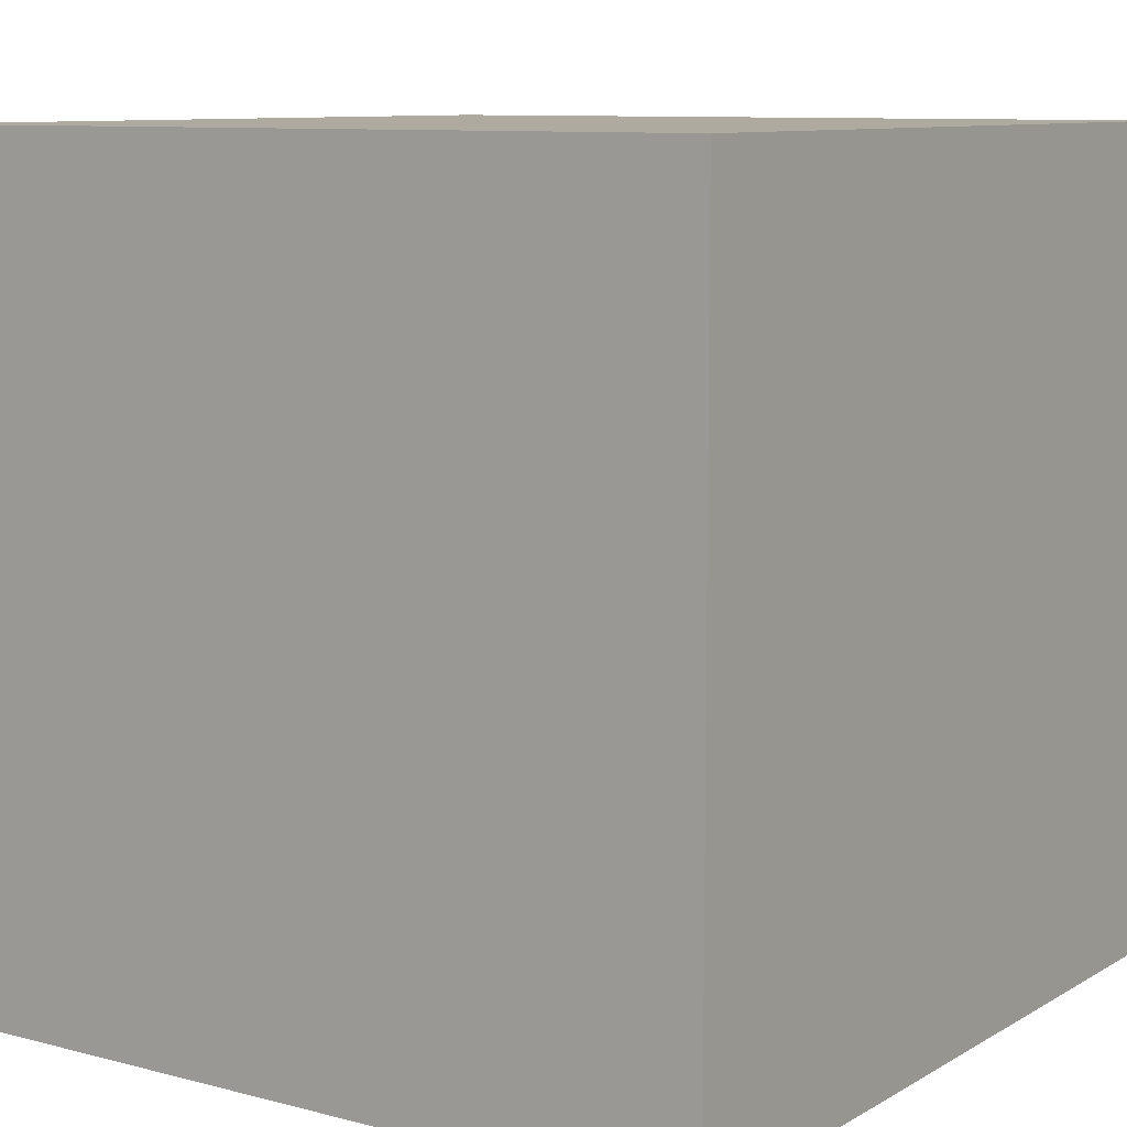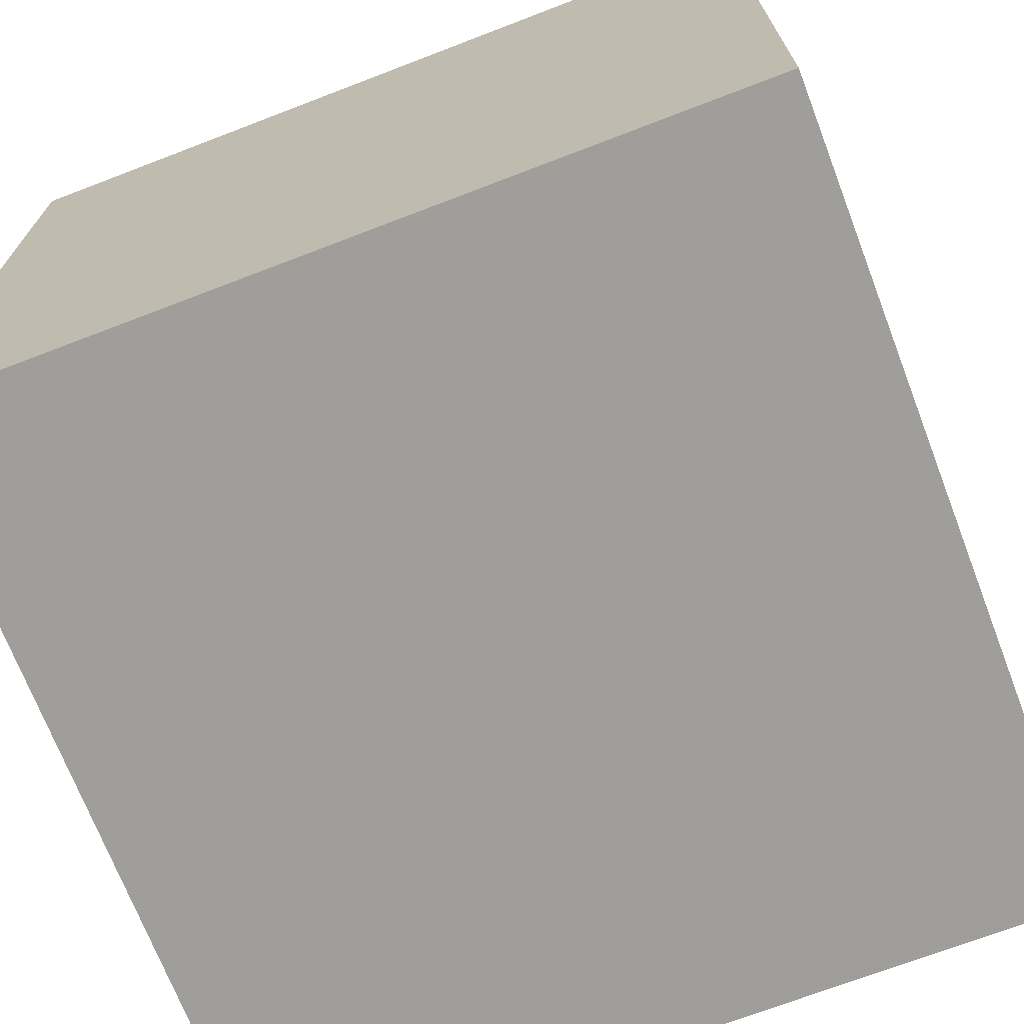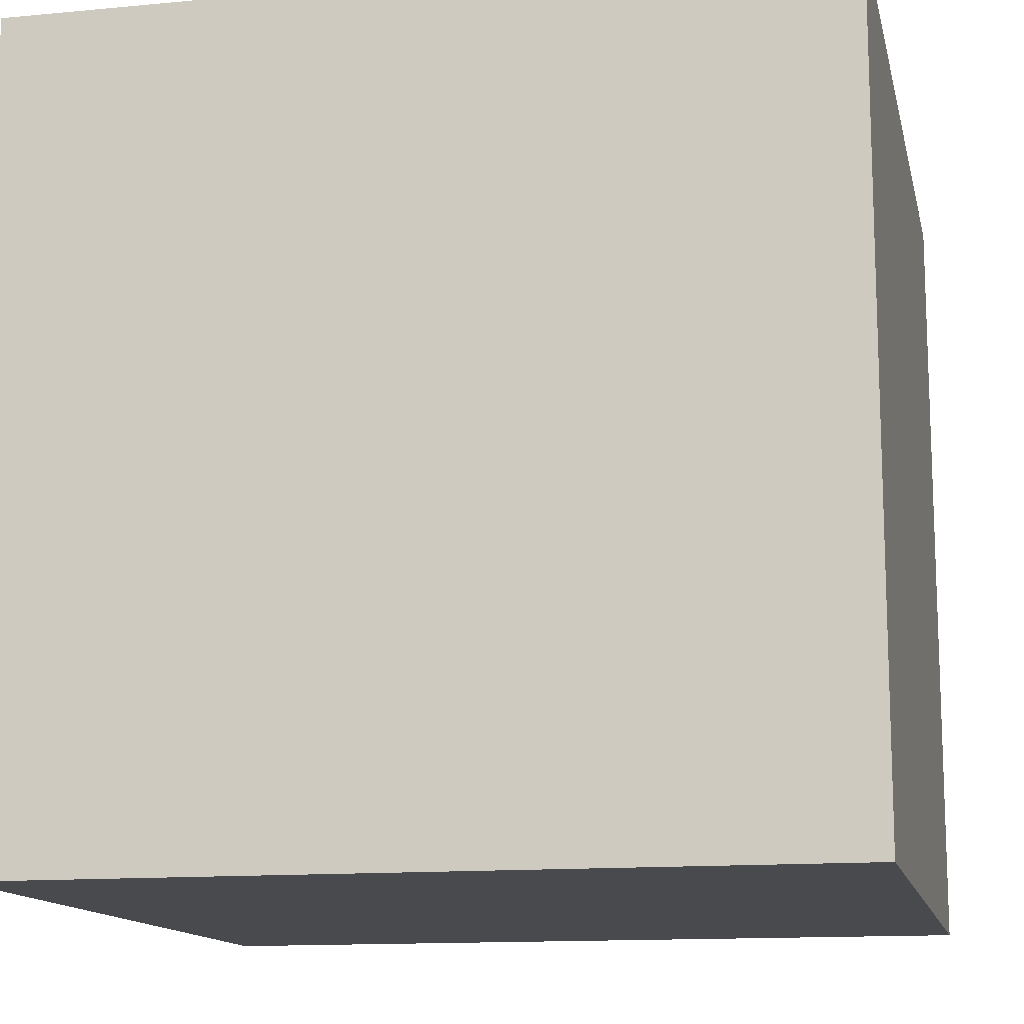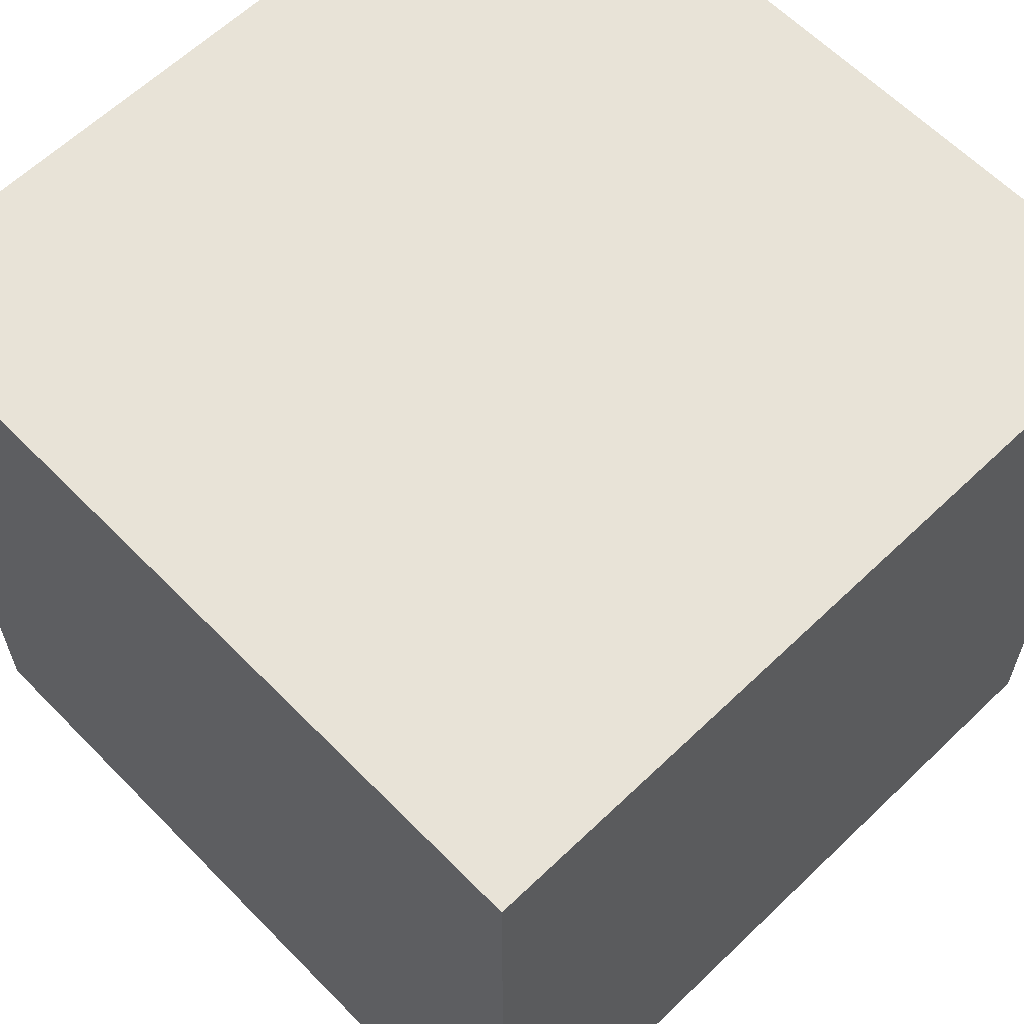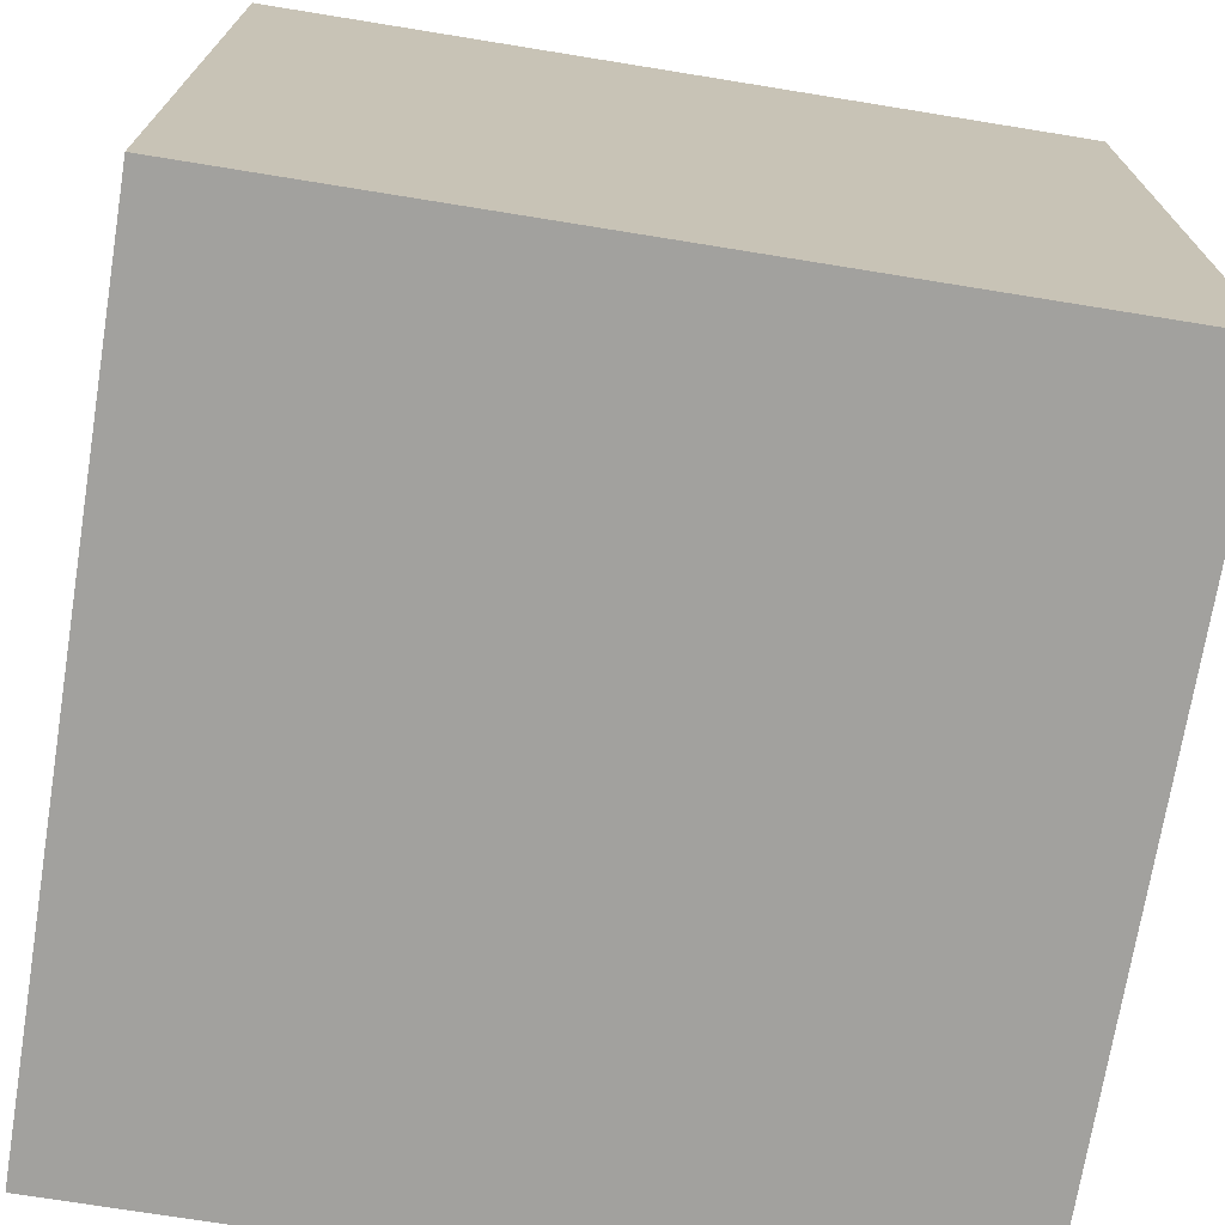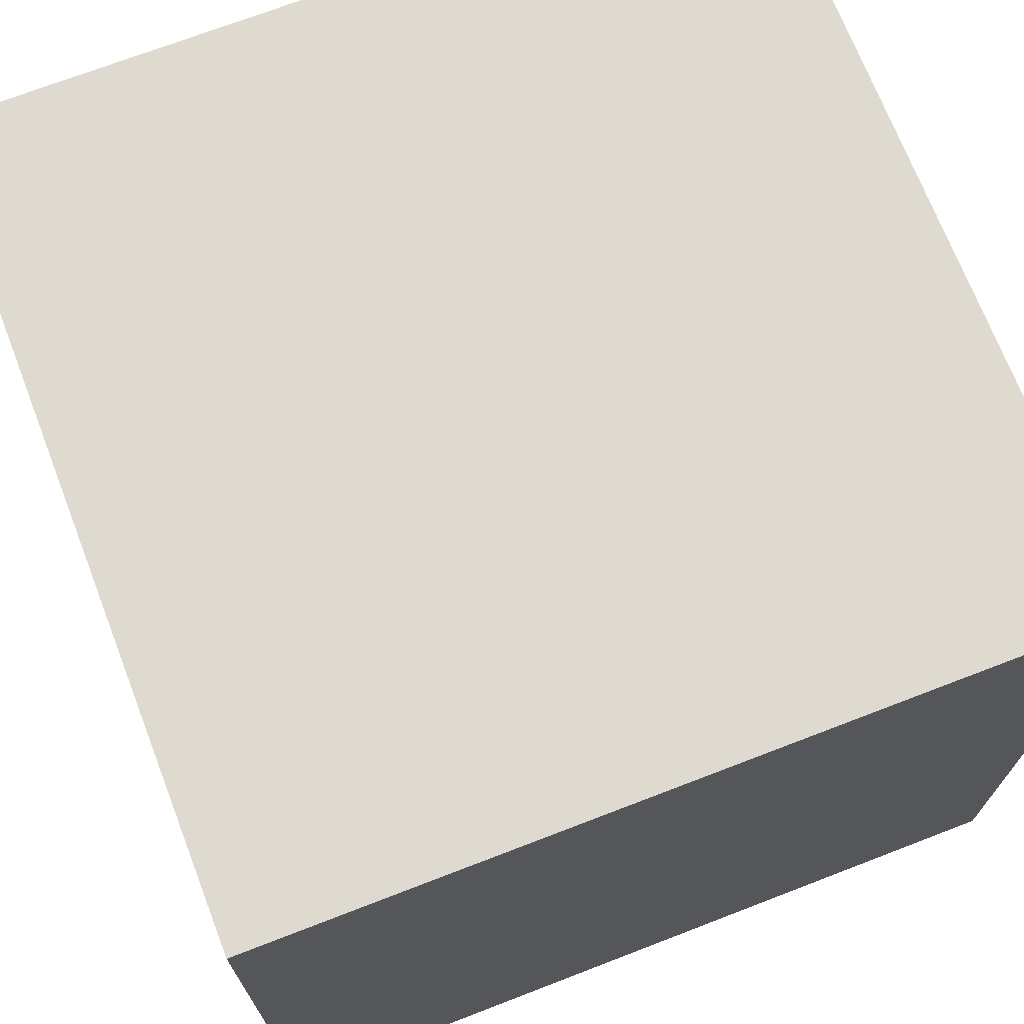
<metadata>
{"format":"obj","ext":"obj","renderer":"f3d","projection":"perspective","resolution":1024,"background":"white","views":[{"elev":9.4,"azim":-55.6,"up":"+Y"},{"elev":-70.8,"azim":111.0,"up":"+Y"},{"elev":-13.3,"azim":102.2,"up":"+Y"},{"elev":61.9,"azim":135.8,"up":"+Y"},{"elev":-72.0,"azim":-9.2,"up":"+Z"},{"elev":71.0,"azim":-21.1,"up":"+Z"}]}
</metadata>
<code>
o Box
v 0 0 1
v 0 0 0
v 0 1 1
v 0 1 0
v 1 0 1
v 1 0 0
v 1 1 1
v 1 1 0
f 1 2 4 3
f 5 6 8 7
f 6 2 1 5
f 8 4 3 7
f 4 2 6 8
f 3 1 5 7

</code>
